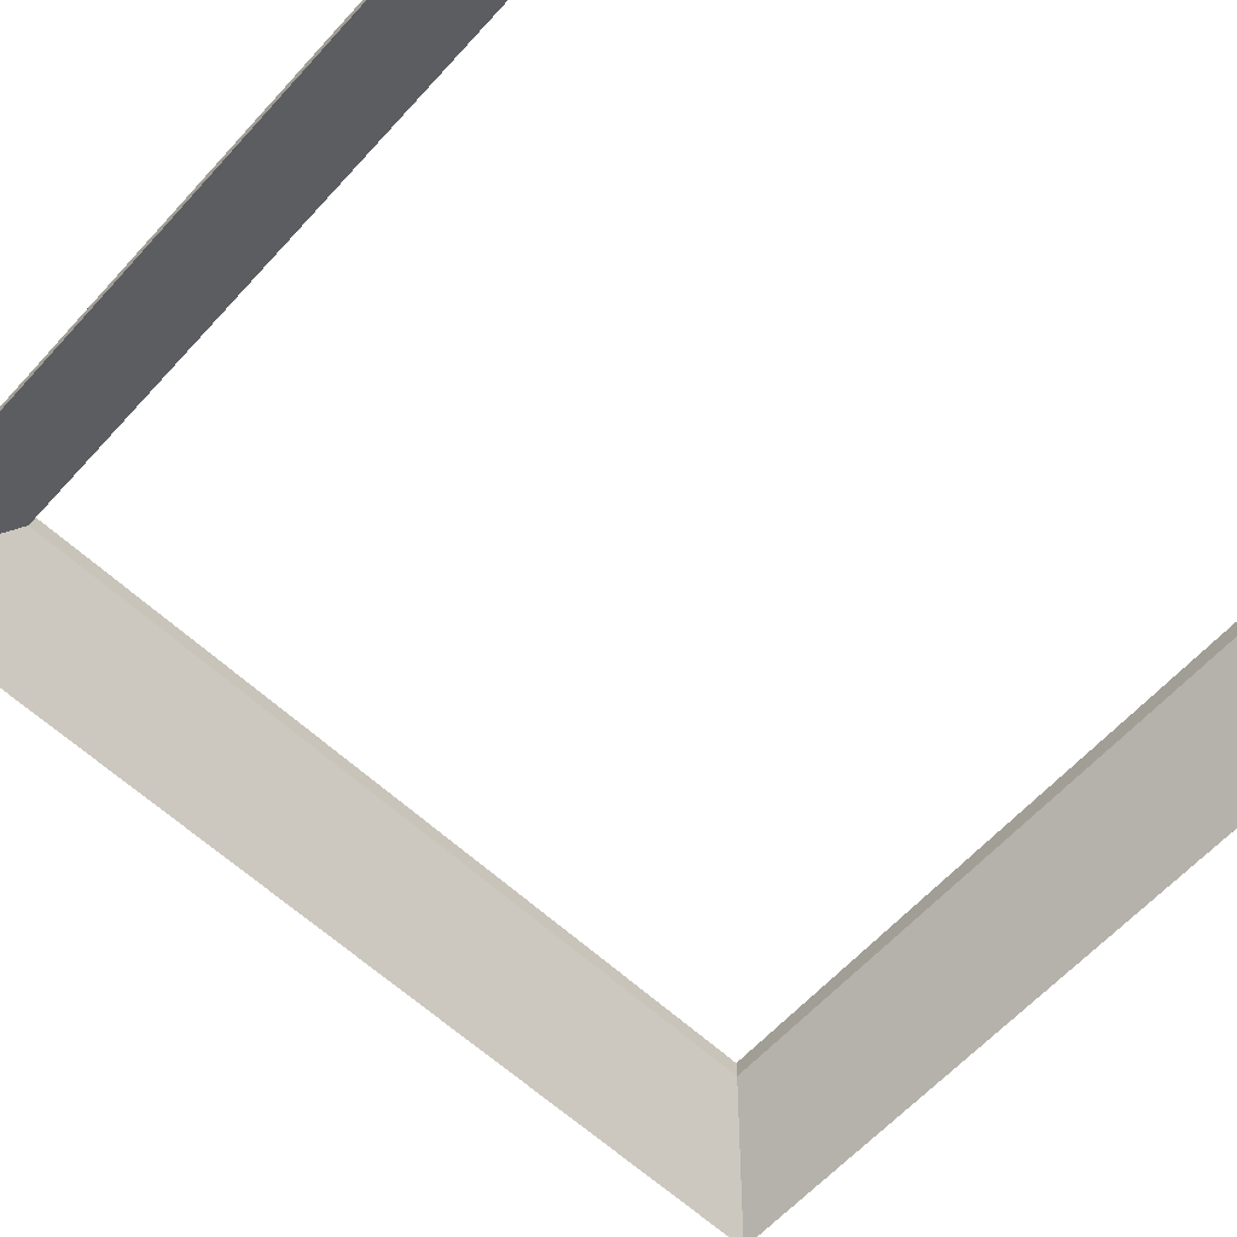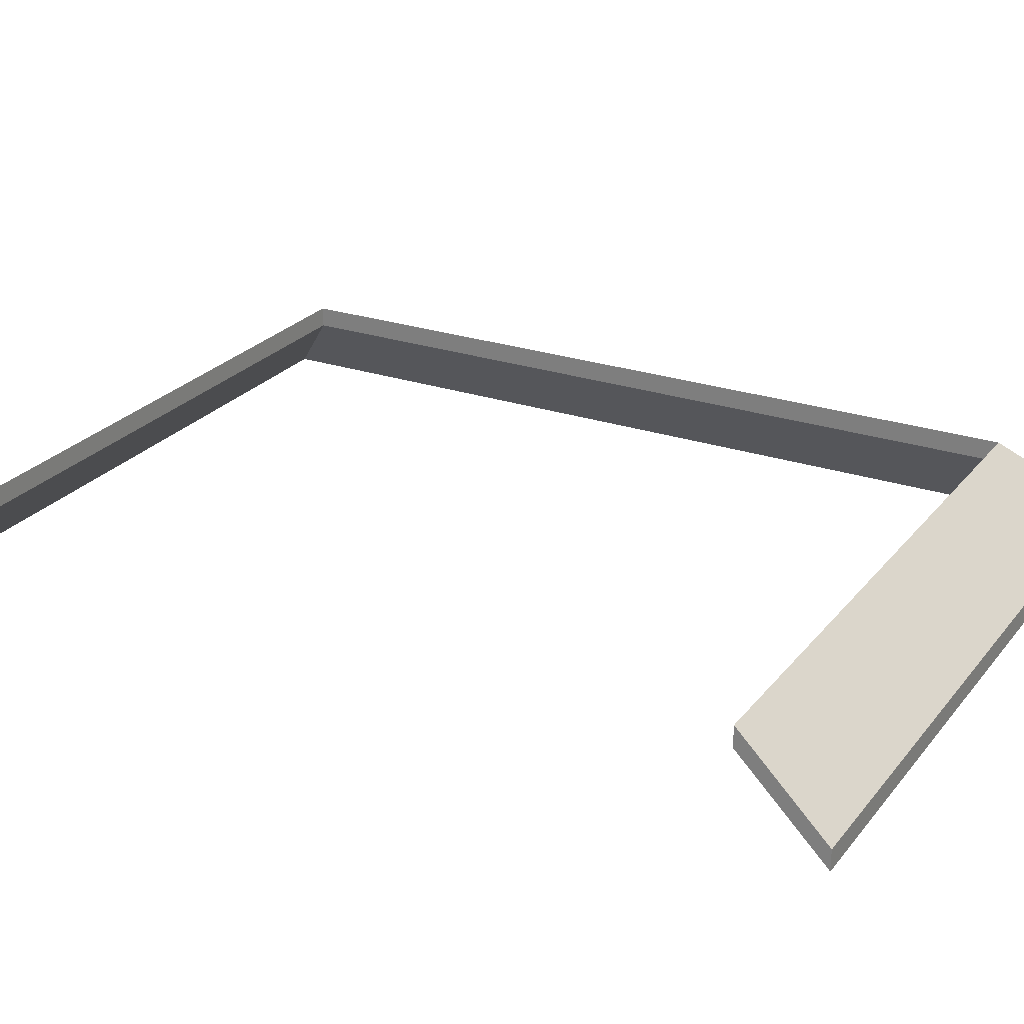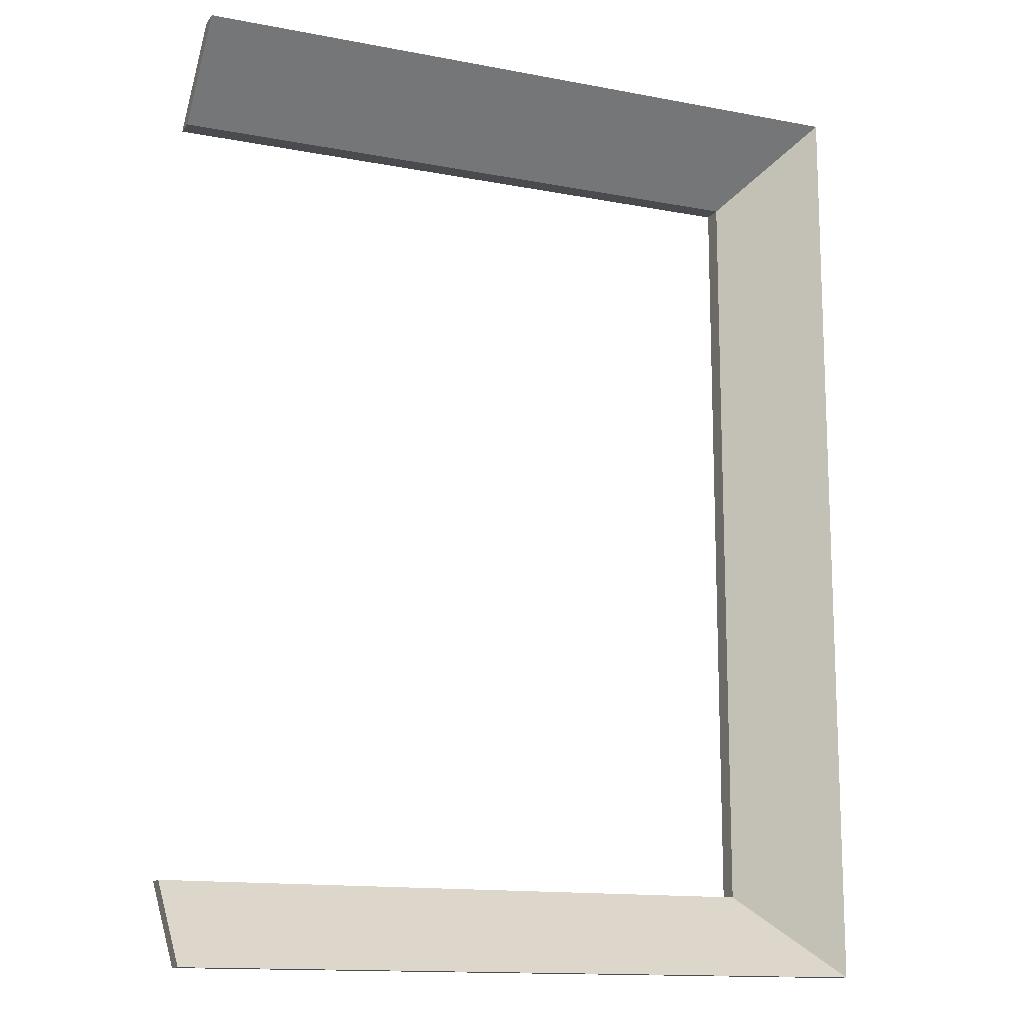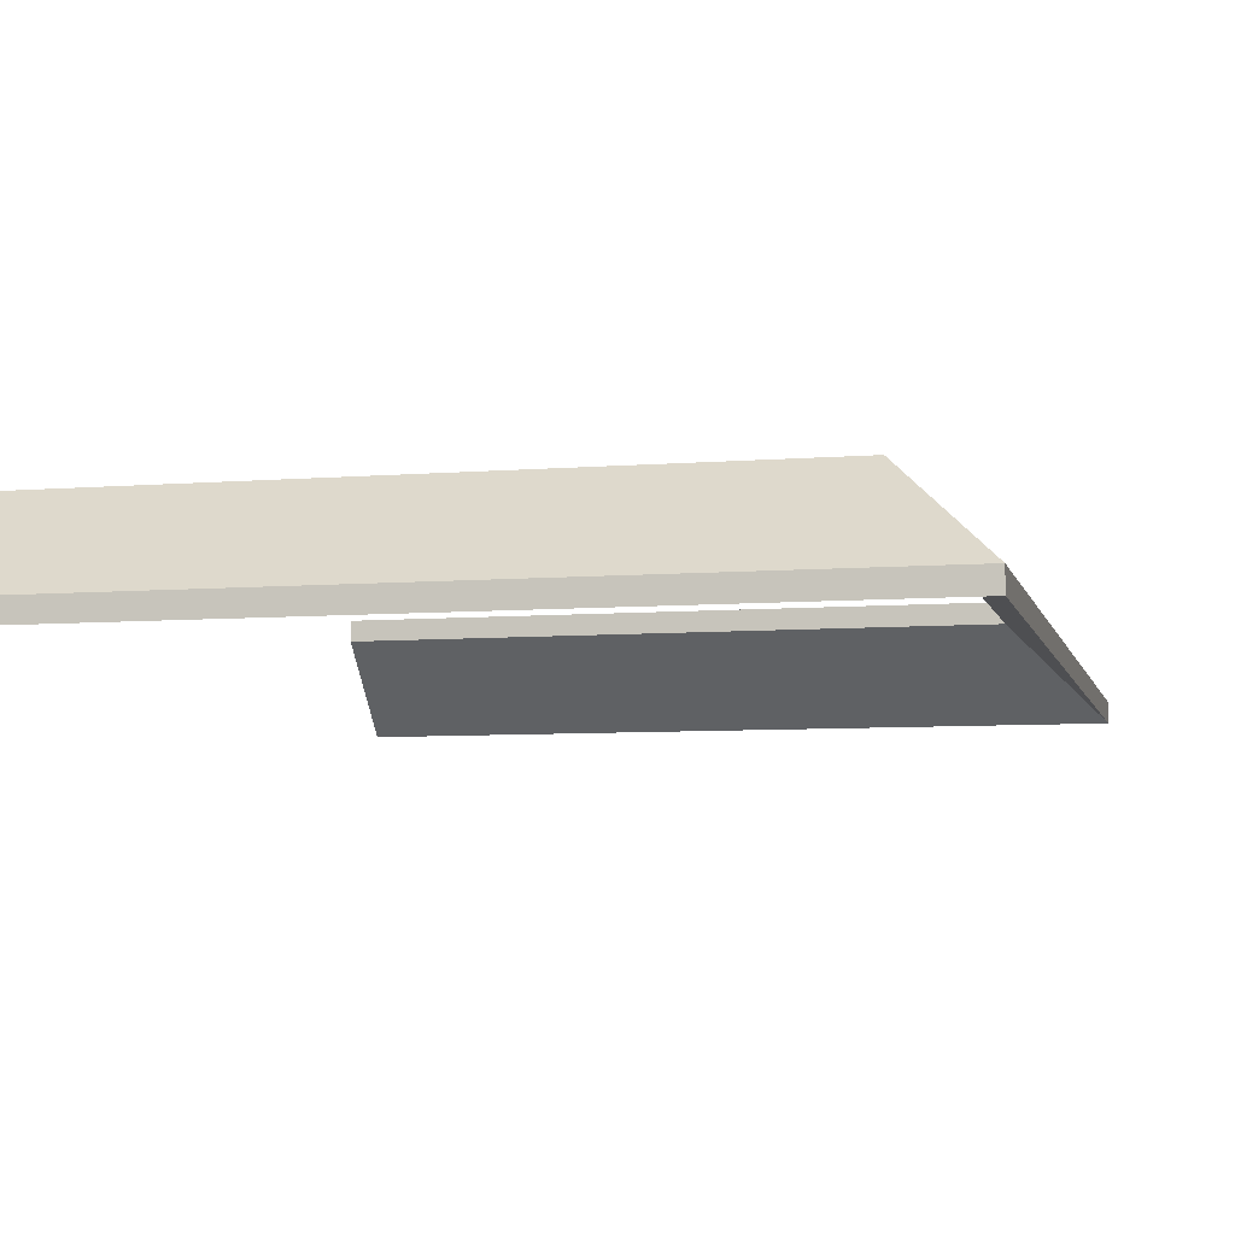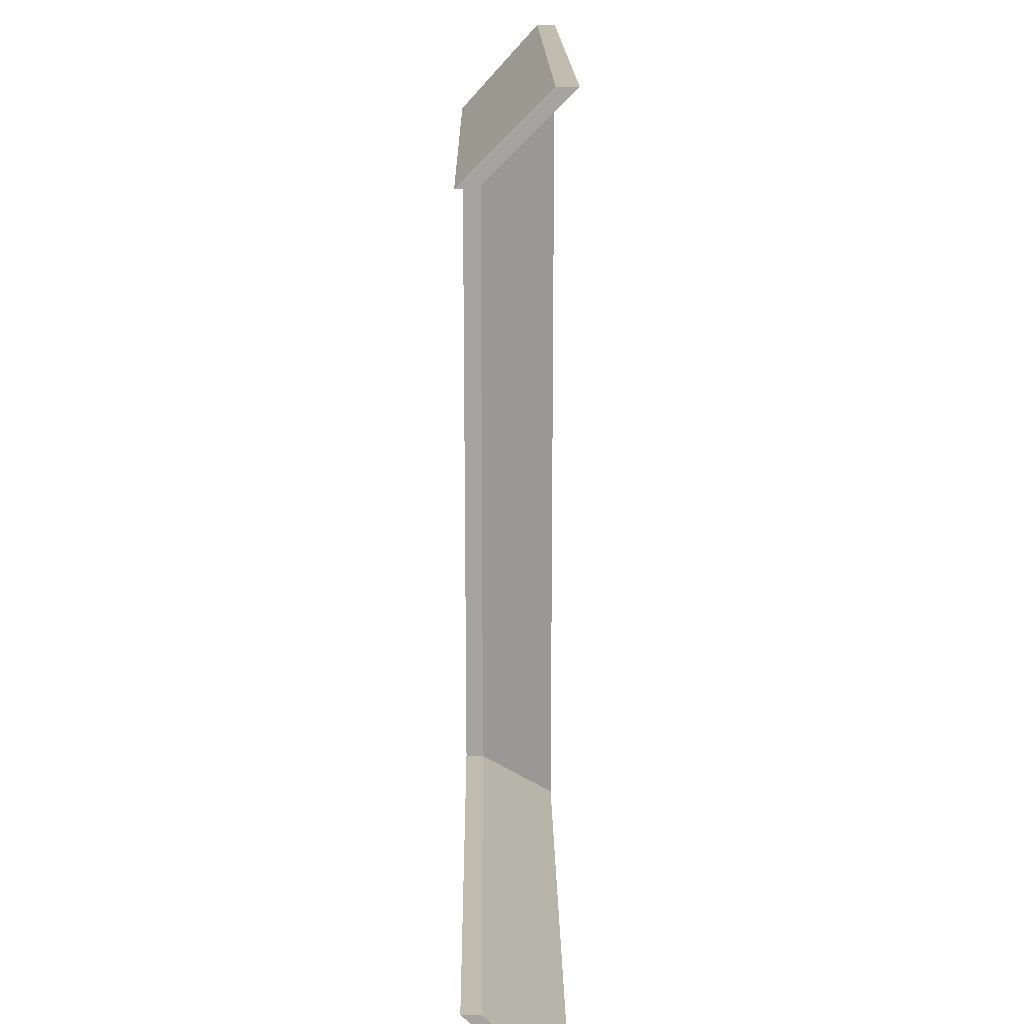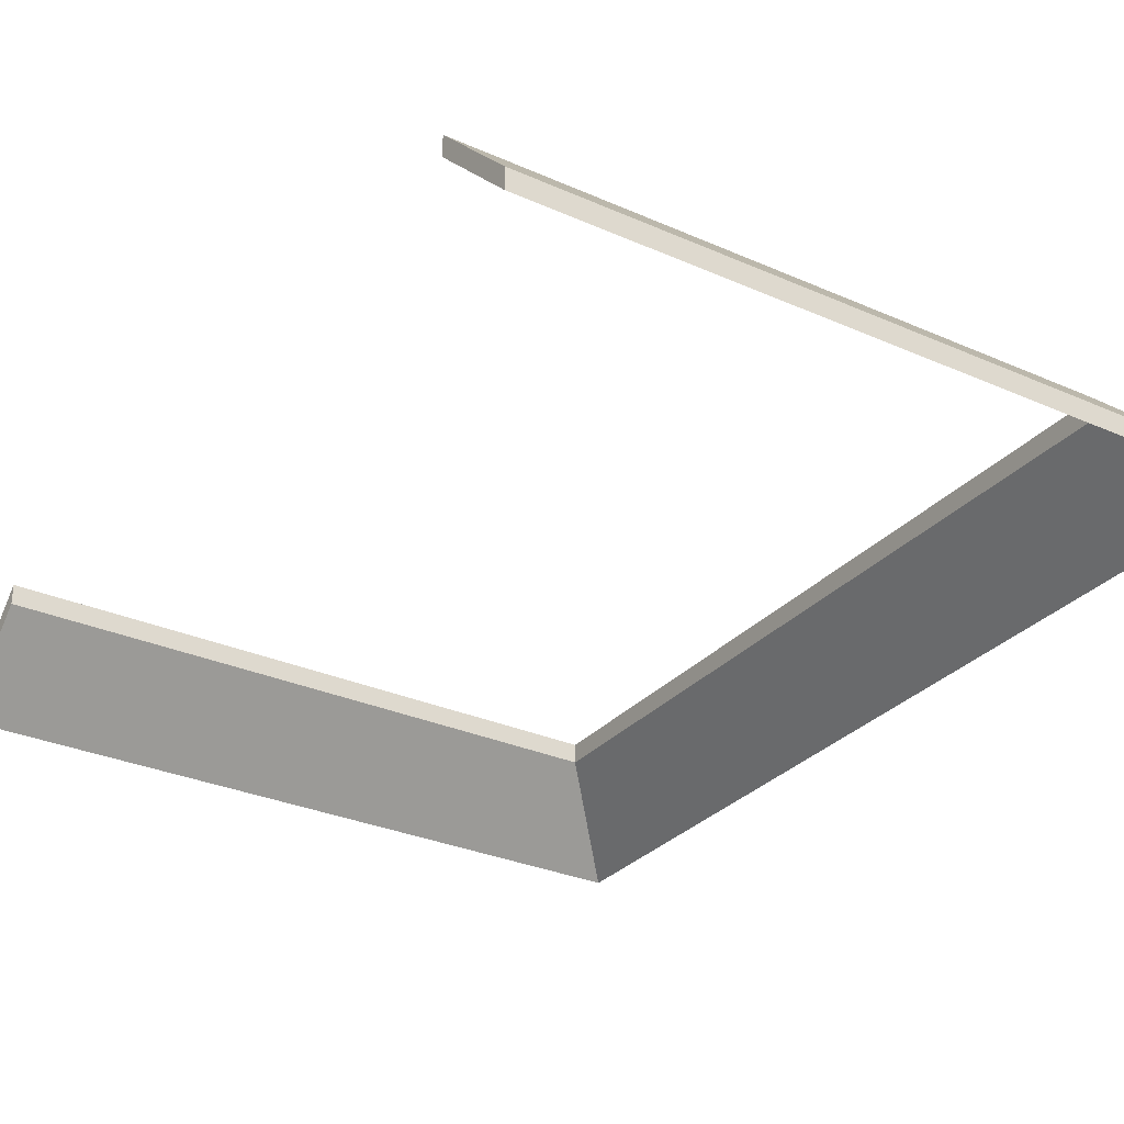
<metadata>
{"format":"obj","ext":"obj","renderer":"f3d","projection":"perspective","resolution":1024,"background":"white","views":[{"elev":-63.9,"azim":-132.7,"up":"+Y"},{"elev":24.9,"azim":-61.0,"up":"+Y"},{"elev":-13.9,"azim":-23.0,"up":"+Z"},{"elev":-6.9,"azim":13.3,"up":"+Y"},{"elev":16.6,"azim":-90.6,"up":"+Z"},{"elev":-29.9,"azim":-33.0,"up":"+Y"}]}
</metadata>
<code>
o 209760
v 7.484 14.86 8.071
v 3.084 14.86 8.071
v 3.084 14.26 7.471
v 8.084 14.26 7.471
v 8.084 14.26 14.17
v 7.484 14.86 13.57
v 3.084 14.86 13.57
v 3.084 14.26 14.17
v 3.084 15 8.071
v 7.484 15 8.071
v 8.084 14.4 7.471
v 3.084 14.4 7.471
v 7.484 15 13.57
v 8.084 14.4 14.17
v 3.084 15 13.57
v 3.084 14.4 14.17
f 3 4 1
f 1 2 3
f 4 5 6
f 6 1 4
f 6 8 7
f 8 6 5
f 10 11 12
f 12 9 10
f 13 14 11
f 11 10 13
f 15 16 13
f 14 13 16
f 16 8 5
f 5 14 16
f 14 5 11
f 4 11 5
f 11 4 3
f 3 12 11
f 9 2 1
f 1 10 9
f 10 1 6
f 6 13 10
f 13 6 7
f 7 15 13
f 12 3 2
f 2 9 12
f 15 7 16
f 8 16 7

</code>
